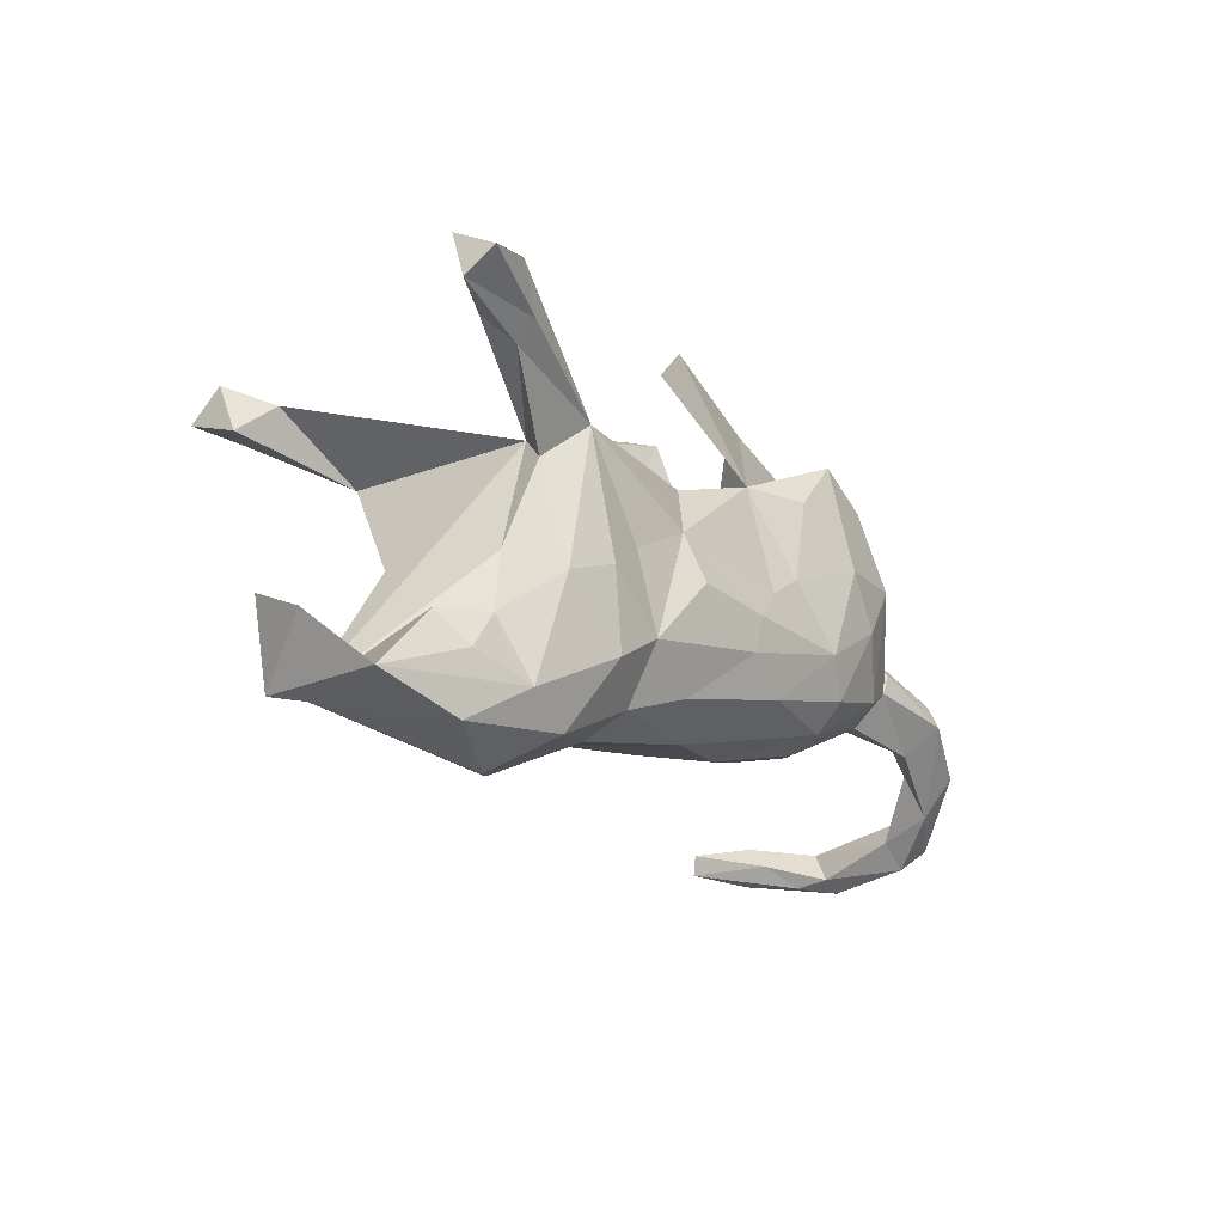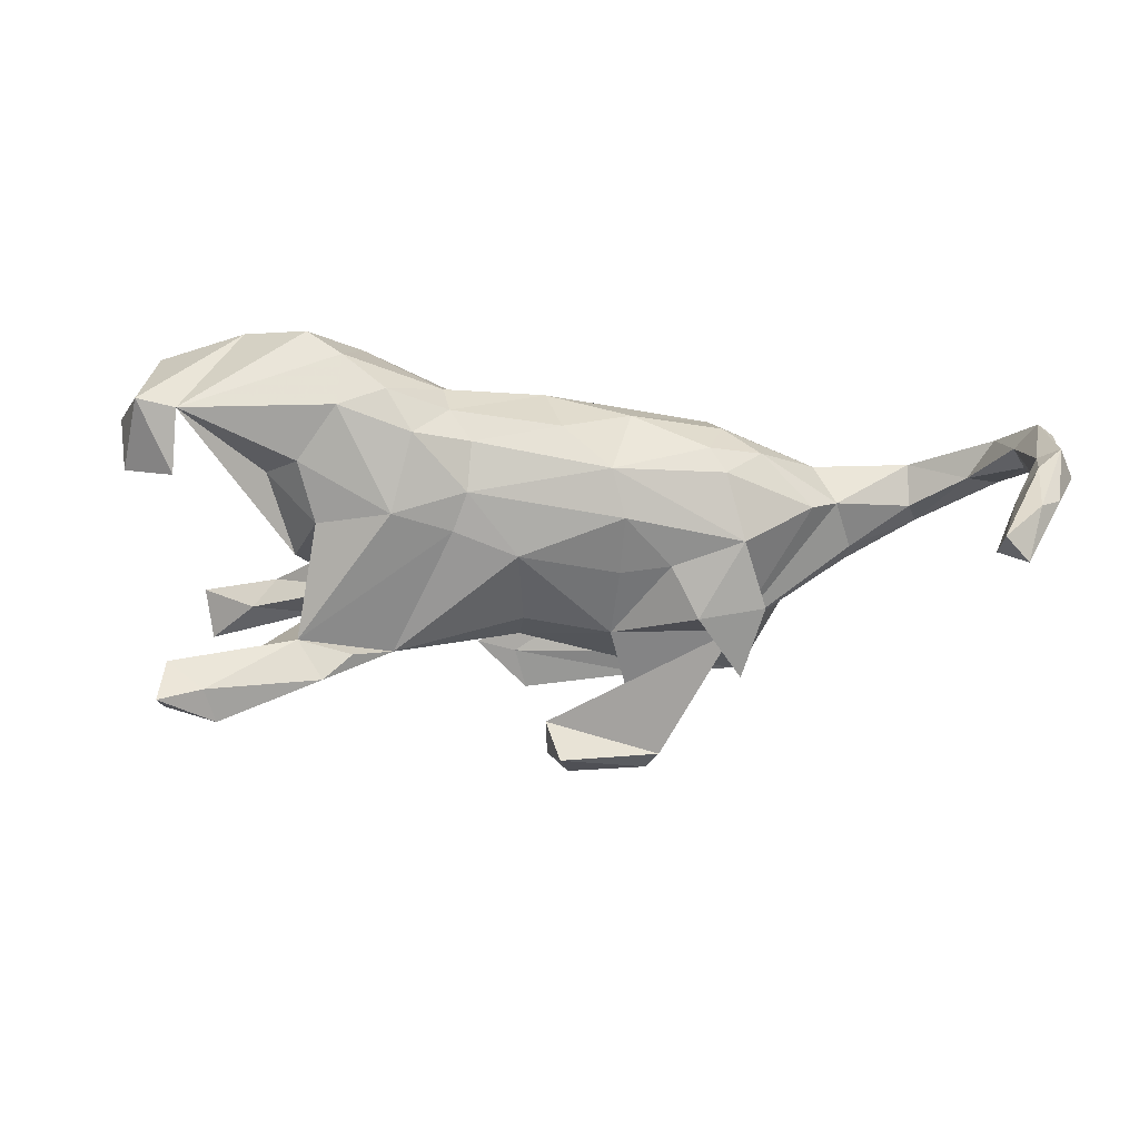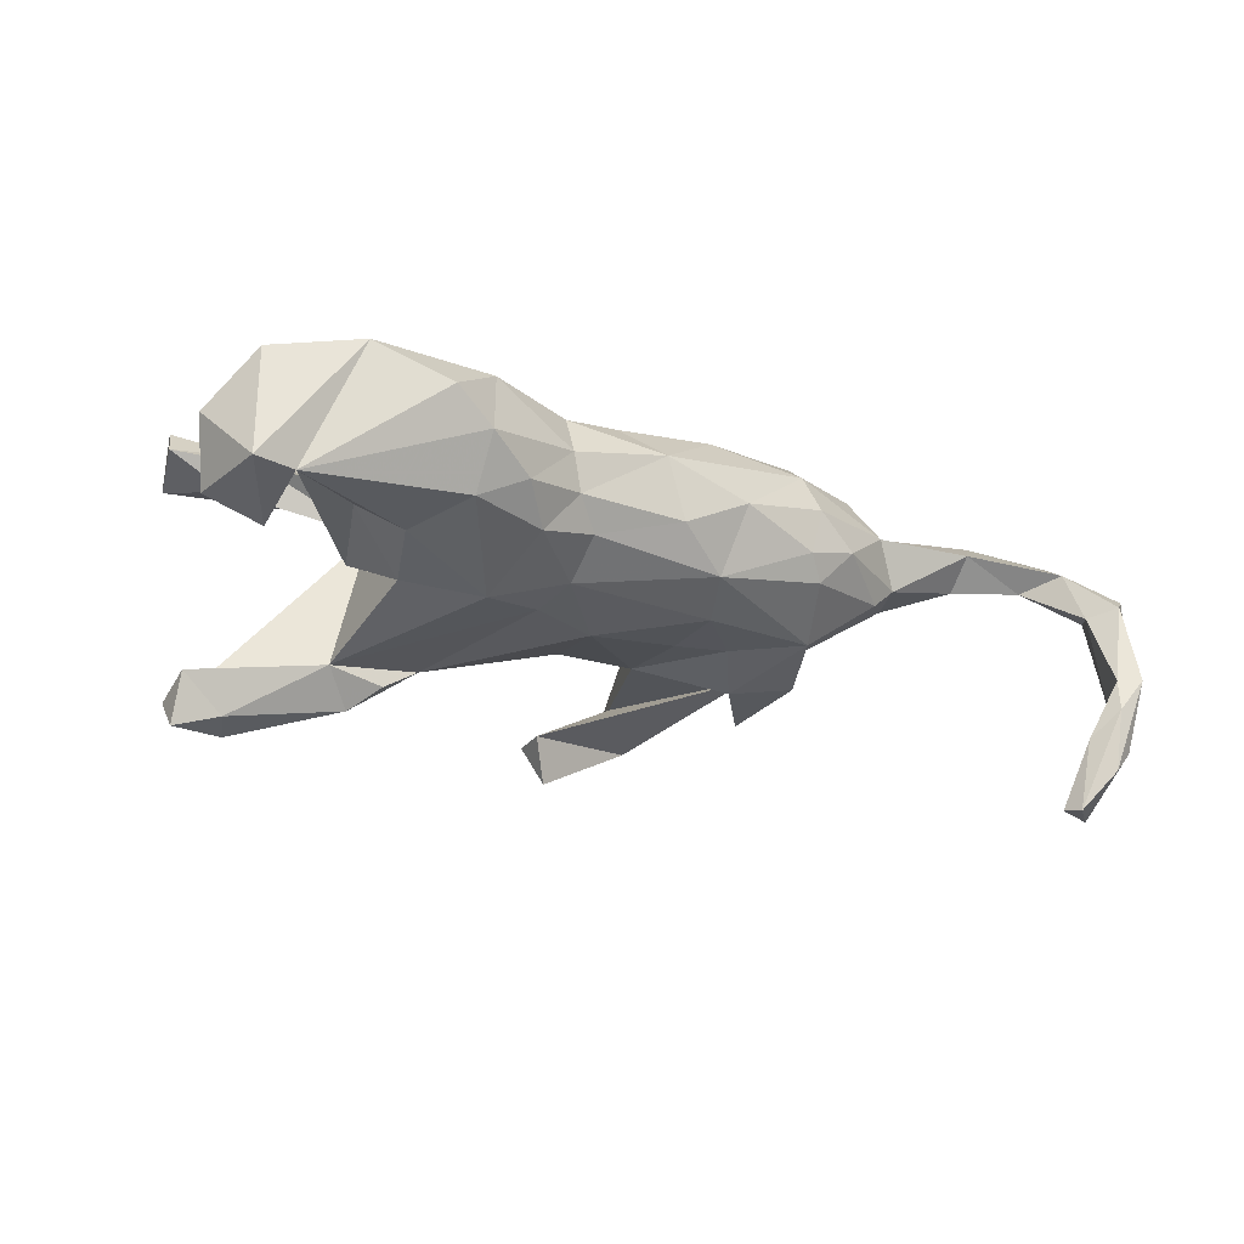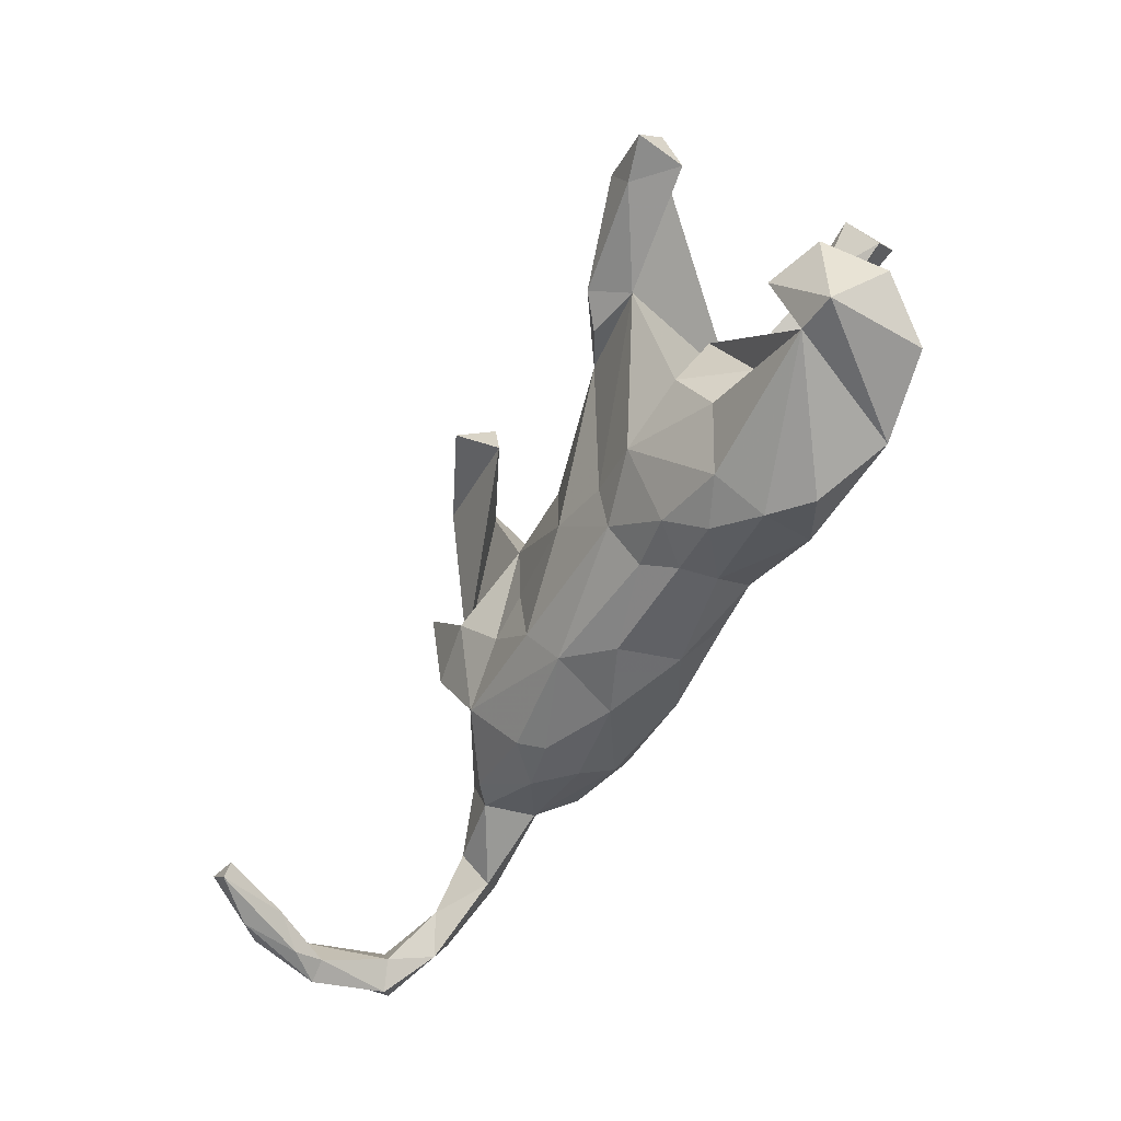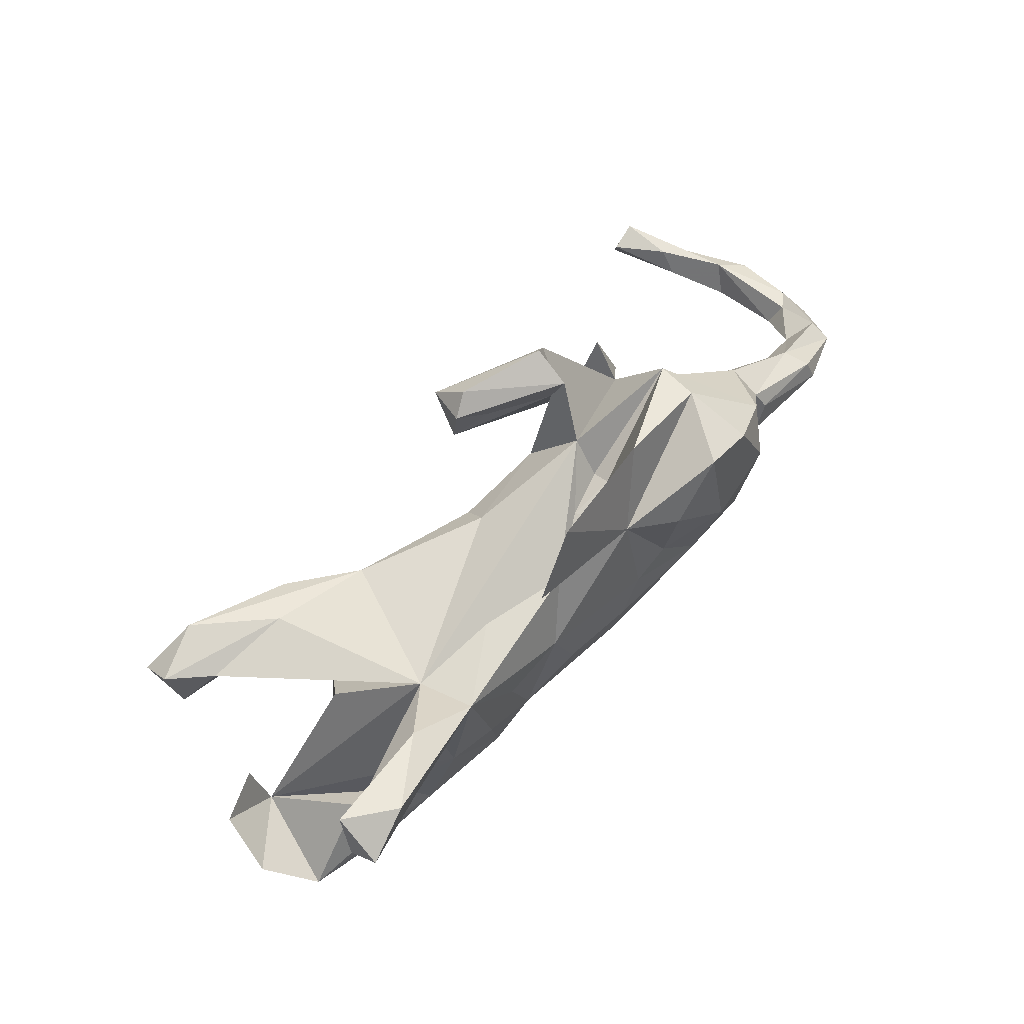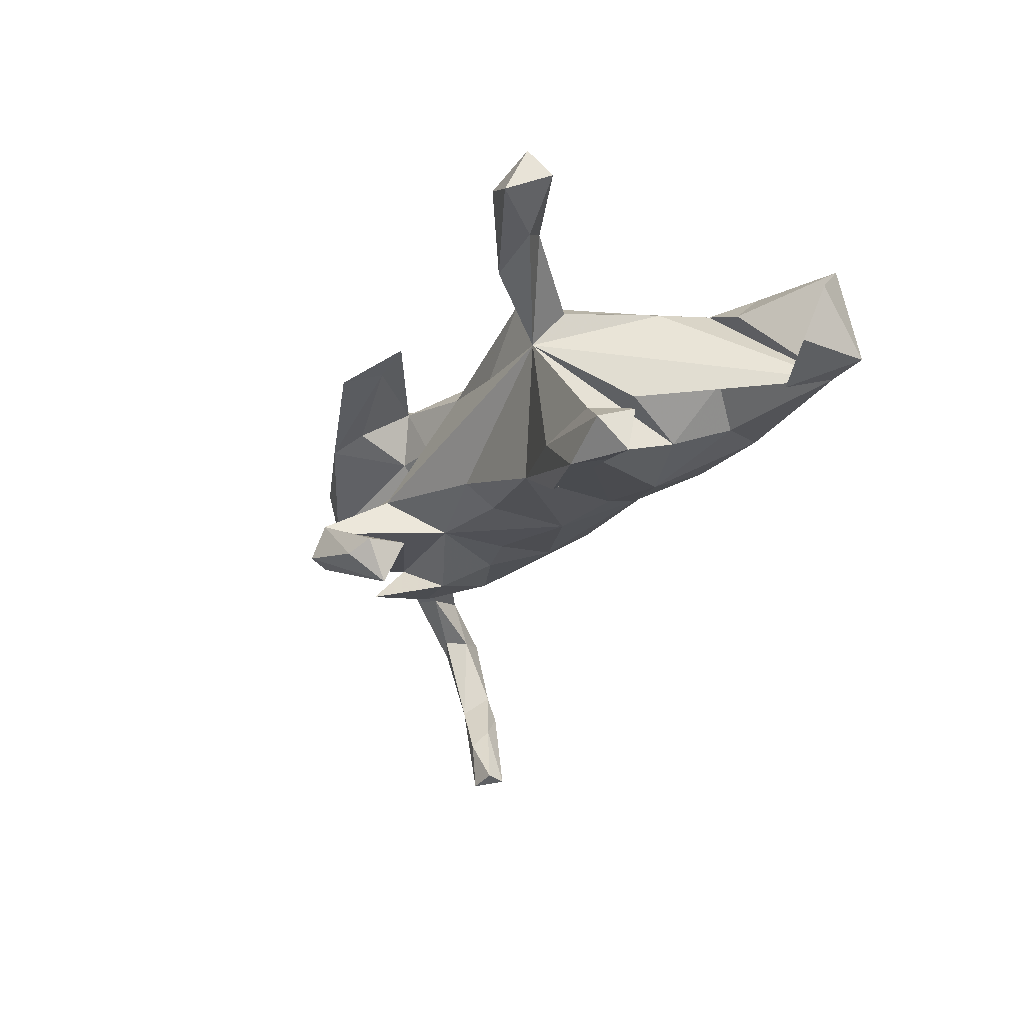
<metadata>
{"format":"obj","ext":"obj","renderer":"f3d","projection":"perspective","resolution":1024,"background":"white","views":[{"elev":-11.3,"azim":-52.8,"up":"+Y"},{"elev":-55.3,"azim":-7.9,"up":"+Z"},{"elev":-20.0,"azim":-34.3,"up":"+Z"},{"elev":-53.1,"azim":-119.9,"up":"+Y"},{"elev":76.4,"azim":-46.9,"up":"+Y"},{"elev":-27.5,"azim":-121.0,"up":"+Z"}]}
</metadata>
<code>
v 0.7956 -0.3347 -0.00991
v 0.8338 -0.3033 0.0149
v 0.8241 -0.2768 -0.03803
v 0.7559 -0.2549 0.0608
v 0.8305 -0.3174 -0.1386
v 0.7646 -0.2911 -0.02233
v 0.7552 -0.3601 -0.192
v 0.7926 -0.2554 -0.01644
v 0.7986 -0.3683 -0.1401
v 0.7649 -0.3468 -0.1409
v 0.7229 -0.1878 0.04198
v 0.6801 -0.118 0.1337
v 0.7807 -0.1776 0.05751
v 0.6332 -0.1682 0.09564
v 0.79 -0.3018 -0.1767
v 0.7809 -0.1902 0.09732
v 0.7211 -0.3218 -0.237
v 0.73 -0.2901 -0.2741
v 0.7806 -0.3443 -0.2564
v 0.7435 -0.3535 -0.2911
v 0.6781 -0.0832 0.1153
v 0.7266 -0.2952 -0.3617
v 0.6765 -0.3005 -0.3522
v 0.5174 -0.08174 0.1269
v 0.6809 -0.3345 -0.3588
v 0.6639 -0.07668 0.07049
v 0.6409 -0.1161 0.04892
v 0.5513 -0.04639 0.1149
v 0.5511 -0.03996 0.01997
v 0.5124 -0.1206 0.02291
v 0.4745 -0.1405 0.0979
v 0.5462 -0.01848 0.09179
v 0.4312 -0.1113 0.1594
v 0.4913 0.1105 0.121
v 0.5501 -0.005694 0.03259
v 0.3056 -0.2002 0.08713
v 0.3706 -0.193 0.03352
v 0.3705 -0.01391 0.1957
v 0.3034 -0.1273 0.1783
v 0.3097 -0.1858 -0.02701
v 0.4455 0.0627 0.1779
v 0.4664 -0.1293 -0.01293
v 0.413 0.1882 0.1483
v 0.2799 -0.2066 0.01014
v 0.3527 -0.09853 -0.09259
v 0.2678 -0.06254 0.1925
v 0.2884 -0.176 0.1451
v 0.1472 -0.2242 0.05246
v 0.1365 -0.1455 0.1749
v 0.3157 0.07153 0.1998
v 0.4035 0.2022 -0.03121
v 0.2032 0.04416 0.167
v 0.08313 -0.03019 0.1844
v 0.4037 0.005477 -0.1272
v 0.3971 0.2265 0.03756
v 0.2385 -0.044 -0.1087
v 0.06568 -0.08693 0.1855
v 0.2941 0.02819 -0.1479
v 0.2299 0.1668 0.1657
v 0.03288 -0.222 -0.002501
v 0.3821 0.1283 -0.1598
v 0.1556 0.1843 0.1128
v -0.04795 -0.1643 0.1438
v 0.3275 0.244 0.1486
v 0.004965 -0.2186 0.09563
v -0.1542 -0.1911 0.1213
v 0.1197 -0.1876 -0.05833
v 0.2096 0.196 -0.05269
v 0.1982 0.1677 0.02959
v -0.1518 -0.2281 -0.004995
v 0.2424 0.2932 0.04102
v -0.111 -0.2009 -0.04901
v 0.1389 0.0128 0.1691
v 0.1983 0.1444 0.001022
v 0.1827 0.2659 0.05808
v 0.3669 0.07541 -0.09941
v 0.1564 -0.02016 -0.1095
v -0.1088 -0.1373 -0.102
v 0.1506 -0.1208 -0.09938
v -0.301 -0.2416 0.1294
v -0.1647 -0.2296 0.05539
v 0.1217 0.1587 0.02578
v -0.0541 0.07103 0.1452
v -0.03826 -0.00206 0.1738
v -0.3325 -0.2912 0.02321
v 0.159 0.09999 -0.1119
v -0.1617 0.0293 0.1443
v -0.01441 -0.04622 -0.135
v -0.2076 -0.2178 -0.07003
v -0.1406 -0.09553 0.163
v 0.243 0.3043 -0.1162
v -0.3947 -0.2978 0.0714
v -0.1242 -0.07451 -0.1259
v -0.2262 -0.1325 0.1667
v 0.2226 0.2591 -0.1266
v 0.01976 0.156 0.08368
v -0.2564 -0.2636 -0.0212
v 0.2512 0.3233 -0.1817
v -0.231 -0.007162 0.1602
v 0.126 0.268 -0.1804
v -0.38 -0.1912 0.1441
v 0.04684 0.3723 0.06815
v 0.01991 0.3102 0.09003
v -0.2425 0.1873 0.1276
v 0.01047 0.08324 -0.1216
v 0.2687 0.2867 -0.1883
v -0.2262 -0.1017 -0.1369
v -0.3114 -0.02594 0.1449
v -0.3313 -0.2447 -0.05751
v -0.5001 -0.2469 0.1272
v -0.4763 -0.1512 0.1223
v -0.04988 0.3091 0.1039
v 0.07843 0.2941 -0.2071
v 0.06759 0.2307 -0.2047
v 0.009797 0.1396 -0.08861
v -0.123 0.1708 0.04922
v 0.09545 0.2537 -0.2739
v -0.1971 0.1428 -0.1742
v -0.4137 -0.0947 0.1045
v -0.3101 0.1342 0.09283
v -0.5809 -0.2115 -0.07017
v 0.1162 0.3138 -0.2262
v -0.3886 -0.00722 0.09295
v -0.4886 -0.09583 0.06473
v -0.2717 0.1735 0.03817
v -0.3844 -0.1492 -0.08761
v -0.4352 -0.09139 -0.04104
v -0.6312 -0.1931 0.103
v -0.354 0.1222 -0.198
v -0.6457 -0.2175 -0.06629
v -0.3446 -0.05772 -0.1223
v -0.3757 0.04113 -0.07555
v -0.3458 0.2843 0.1003
v -0.4195 0.251 0.1437
v -0.3552 0.2012 -0.2049
v -0.414 0.2824 0.1701
v -0.2622 0.1285 -0.213
v -0.4557 0.2917 0.1079
v -0.681 -0.1196 0.0222
v -0.3054 0.158 -0.2499
v -0.5761 -0.113 -0.1141
v -0.4458 0.3555 0.1751
v -0.6578 -0.08744 -0.07752
v -0.5473 0.3046 0.1607
v -0.533 0.3428 0.2032
v -0.4667 0.228 -0.3001
v -0.492 0.1741 -0.2869
v -0.5237 0.3788 0.1207
v -0.496 0.2146 -0.2113
v -0.5587 0.1693 -0.2308
v -0.563 0.1879 -0.3094
v -0.5567 0.2378 -0.2626
f 128 124 121
f 119 121 124
f 139 128 121
f 111 124 128
f 71 102 62
f 112 62 102
f 119 124 111
f 101 111 128
f 143 139 121
f 130 128 139
f 130 121 110
f 92 110 121
f 128 130 110
f 101 128 110
f 21 16 26
f 13 26 16
f 32 21 26
f 12 16 21
f 103 62 112
f 102 103 112
f 45 42 40
f 37 40 42
f 67 45 40
f 76 42 45
f 58 54 45
f 76 45 54
f 56 58 45
f 61 54 58
f 79 56 45
f 86 58 56
f 61 76 54
f 30 42 76
f 76 61 58
f 4 14 11
f 27 11 14
f 6 4 11
f 12 14 4
f 4 2 16
f 13 16 2
f 12 4 16
f 1 2 4
f 26 13 11
f 8 11 13
f 27 26 11
f 3 8 13
f 6 11 8
f 13 2 3
f 5 3 2
f 15 6 8
f 1 4 6
f 5 2 1
f 15 8 3
f 10 1 6
f 15 10 6
f 9 1 10
f 17 10 15
f 15 3 5
f 19 15 5
f 91 98 122
f 117 122 98
f 98 106 117
f 114 117 106
f 114 106 76
f 68 76 106
f 95 114 76
f 35 29 76
f 30 76 29
f 26 29 35
f 27 30 29
f 26 27 29
f 14 30 27
f 32 26 35
f 34 32 35
f 24 14 12
f 51 76 68
f 98 68 106
f 34 35 76
f 28 21 32
f 28 12 21
f 79 45 67
f 78 79 67
f 77 56 79
f 69 75 71
f 103 71 75
f 51 69 71
f 62 75 69
f 68 74 51
f 69 51 74
f 82 69 74
f 41 33 24
f 31 24 33
f 34 41 24
f 38 33 41
f 55 51 71
f 24 32 34
f 43 41 34
f 104 125 133
f 138 133 125
f 116 125 104
f 108 104 120
f 134 120 104
f 134 138 125
f 148 133 138
f 125 120 134
f 142 104 133
f 134 104 136
f 142 136 104
f 142 133 148
f 145 142 148
f 144 148 138
f 144 134 136
f 144 138 134
f 145 136 142
f 144 136 145
f 144 145 148
f 28 32 24
f 64 55 62
f 71 62 55
f 34 51 55
f 43 34 55
f 76 51 34
f 130 141 121
f 143 121 141
f 143 141 130
f 109 85 121
f 92 121 85
f 97 85 109
f 57 46 53
f 73 53 46
f 84 57 53
f 49 46 57
f 39 46 49
f 63 49 57
f 116 96 125
f 68 125 96
f 104 96 116
f 52 73 46
f 83 53 73
f 47 39 49
f 38 46 39
f 82 68 96
f 115 125 68
f 62 82 96
f 74 68 82
f 69 82 62
f 83 62 96
f 73 62 83
f 104 83 96
f 52 62 73
f 59 62 52
f 50 52 46
f 38 50 46
f 59 52 50
f 33 38 39
f 41 50 38
f 103 75 62
f 43 50 41
f 64 50 43
f 55 64 43
f 59 50 64
f 143 130 139
f 80 94 101
f 108 101 94
f 110 80 101
f 66 94 80
f 121 119 123
f 108 123 119
f 125 121 123
f 84 53 83
f 90 57 84
f 90 84 83
f 87 83 104
f 90 83 87
f 63 57 90
f 99 90 87
f 99 87 104
f 108 99 104
f 99 94 90
f 66 90 94
f 108 94 99
f 123 108 120
f 123 120 125
f 119 101 108
f 132 121 125
f 111 101 119
f 80 110 92
f 85 80 92
f 127 121 132
f 126 121 127
f 131 127 132
f 81 66 80
f 63 90 66
f 65 63 66
f 65 49 63
f 7 9 10
f 17 7 10
f 20 9 7
f 5 1 9
f 19 5 9
f 25 7 17
f 25 20 7
f 19 9 20
f 18 23 17
f 25 17 23
f 15 18 17
f 22 23 18
f 22 18 15
f 22 15 19
f 20 22 19
f 23 22 25
f 20 25 22
f 126 109 121
f 81 85 97
f 89 97 109
f 107 109 126
f 89 109 107
f 131 107 126
f 129 107 131
f 127 131 126
f 103 102 71
f 59 64 62
f 70 97 89
f 80 85 81
f 70 81 97
f 72 70 89
f 65 81 70
f 150 152 151
f 146 151 152
f 151 147 150
f 129 150 147
f 146 147 151
f 140 129 147
f 149 150 129
f 78 72 89
f 60 70 72
f 66 81 65
f 60 65 70
f 48 65 60
f 135 146 152
f 140 147 146
f 125 129 131
f 132 125 131
f 93 107 129
f 67 60 72
f 47 65 48
f 67 48 60
f 118 146 135
f 149 135 152
f 118 140 146
f 125 118 135
f 137 140 118
f 137 129 140
f 118 93 129
f 78 107 93
f 14 24 31
f 47 31 33
f 30 14 31
f 122 113 91
f 100 91 113
f 117 113 122
f 68 98 91
f 100 114 95
f 91 100 95
f 113 114 100
f 68 91 95
f 86 95 76
f 68 95 86
f 24 12 28
f 78 89 107
f 88 78 93
f 67 72 78
f 79 78 88
f 118 88 93
f 118 129 137
f 36 47 48
f 49 65 47
f 149 125 135
f 115 118 125
f 44 67 40
f 86 76 58
f 37 30 31
f 37 42 30
f 113 117 114
f 36 37 31
f 77 86 56
f 44 40 37
f 36 44 37
f 88 77 79
f 88 86 77
f 48 44 36
f 67 44 48
f 105 86 88
f 118 105 88
f 115 105 118
f 31 47 36
f 86 105 115
f 68 86 115
f 39 47 33
f 152 150 149
f 125 149 129

</code>
